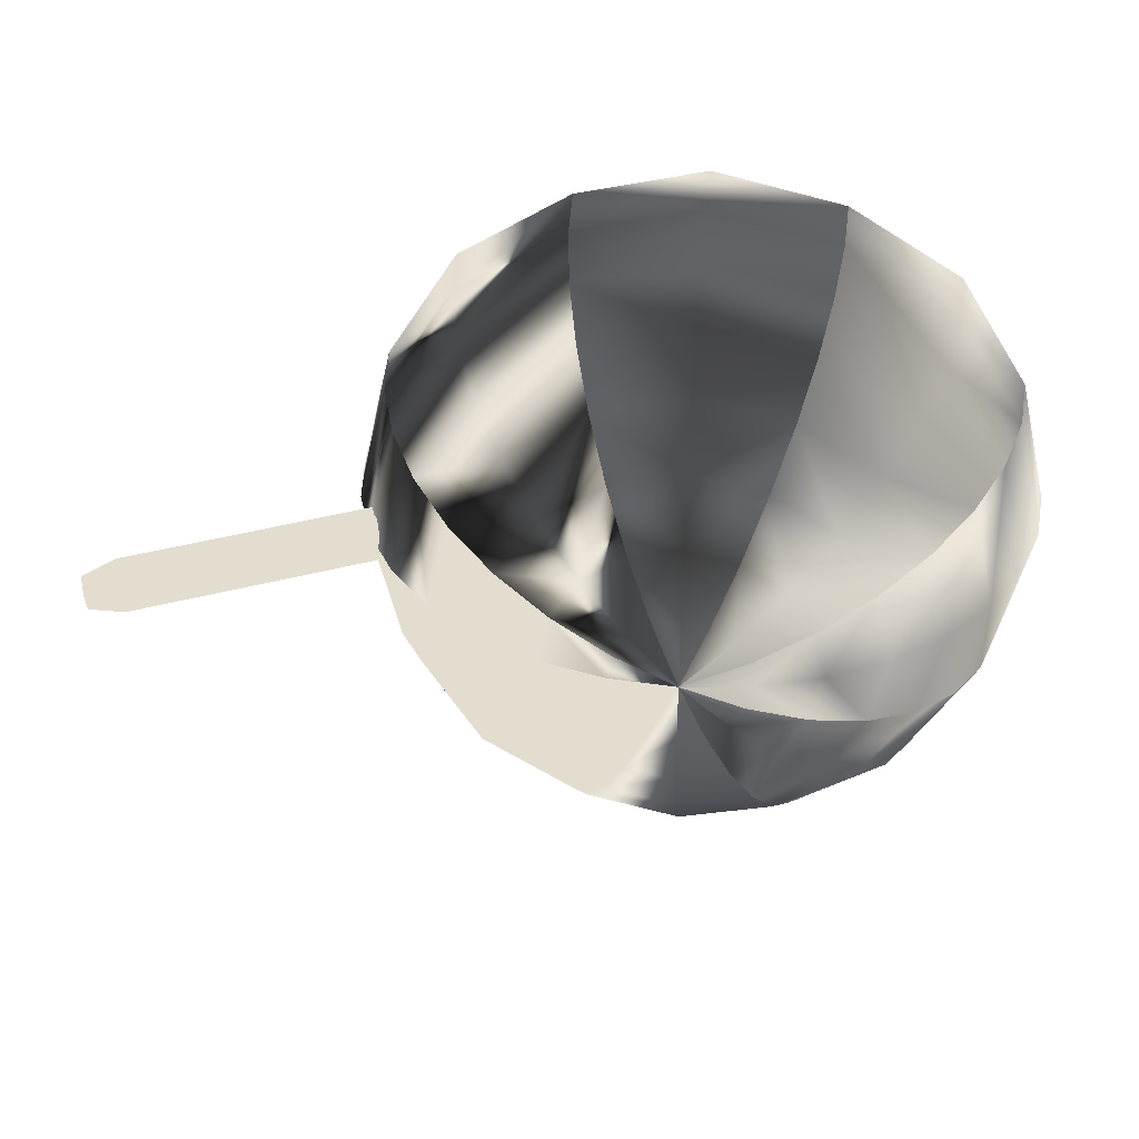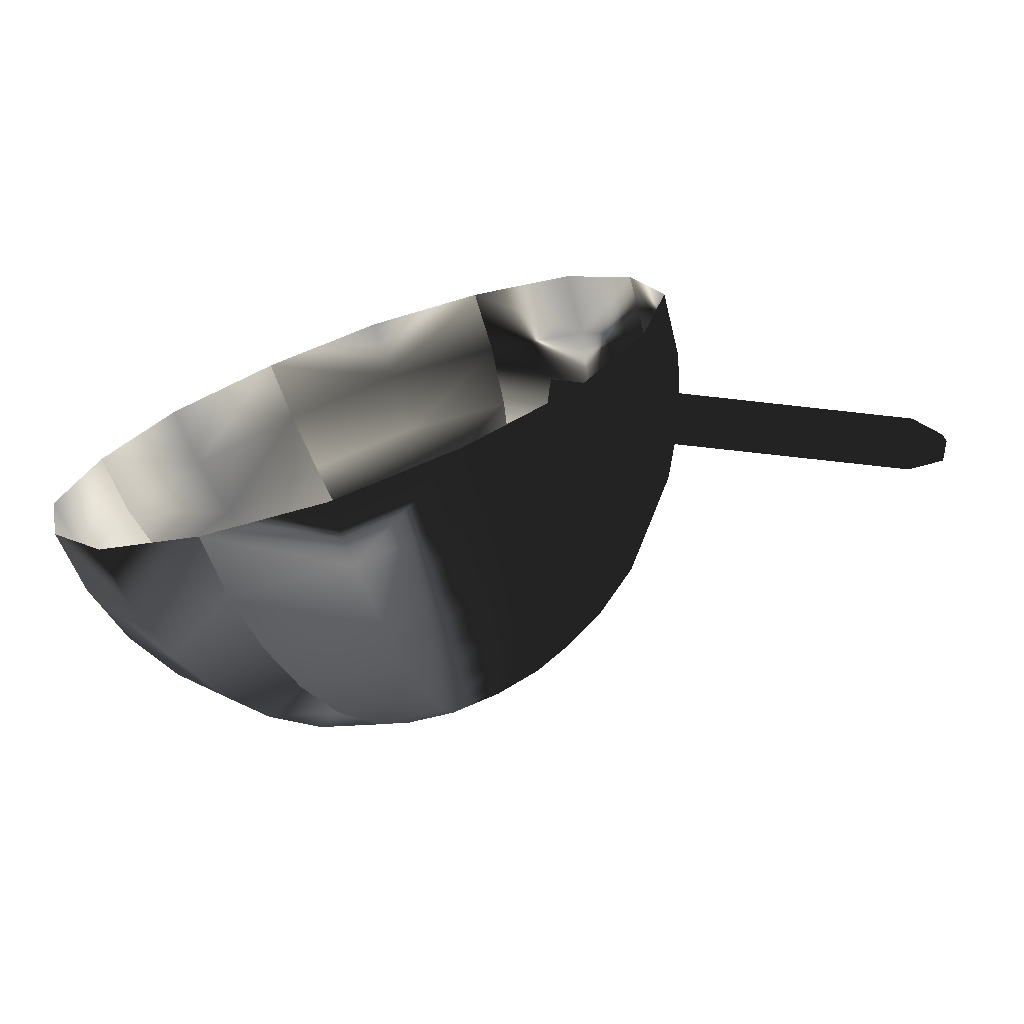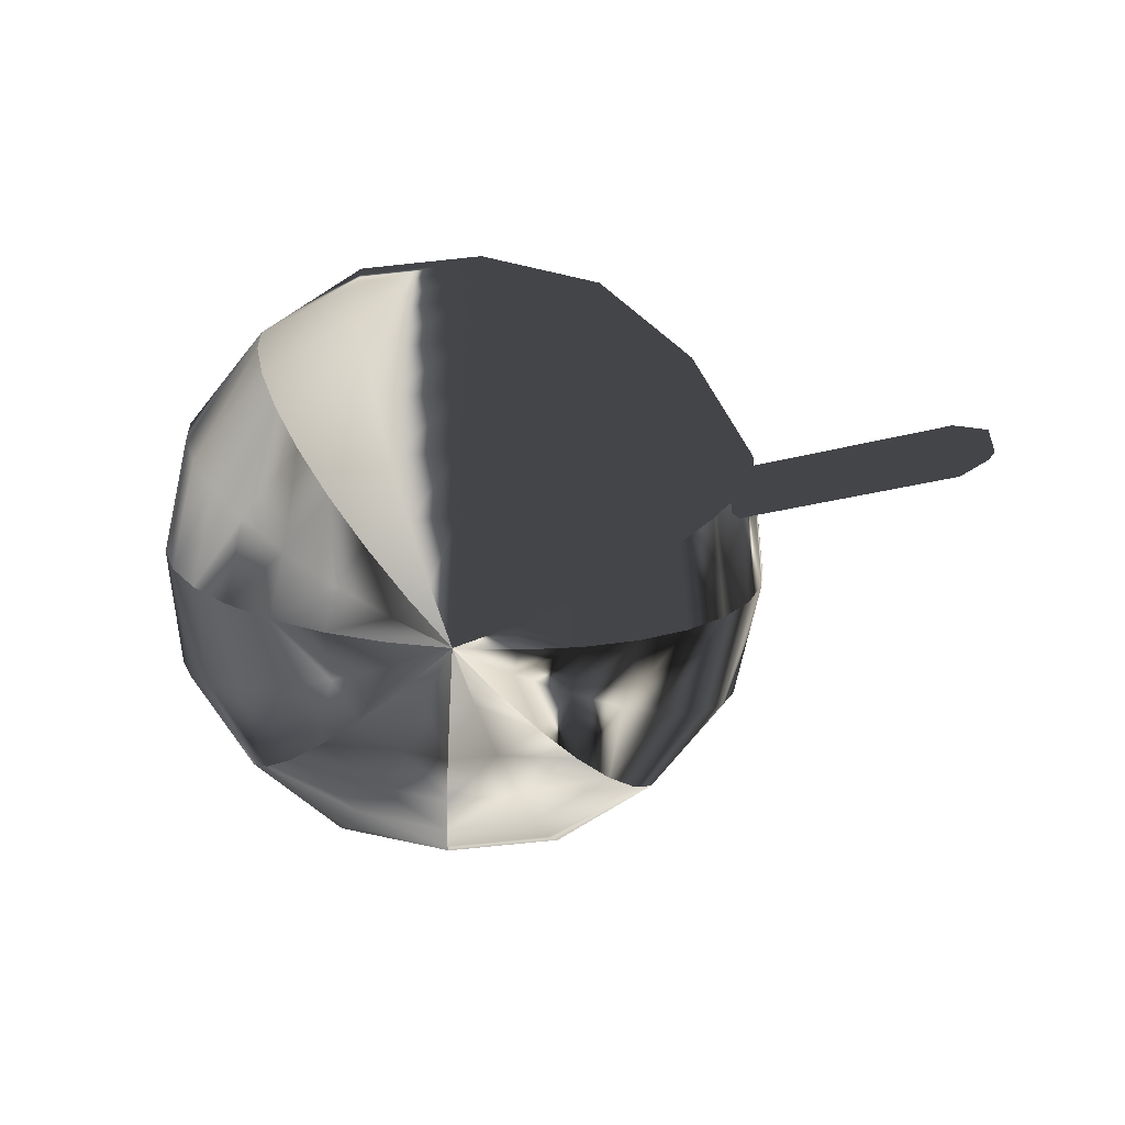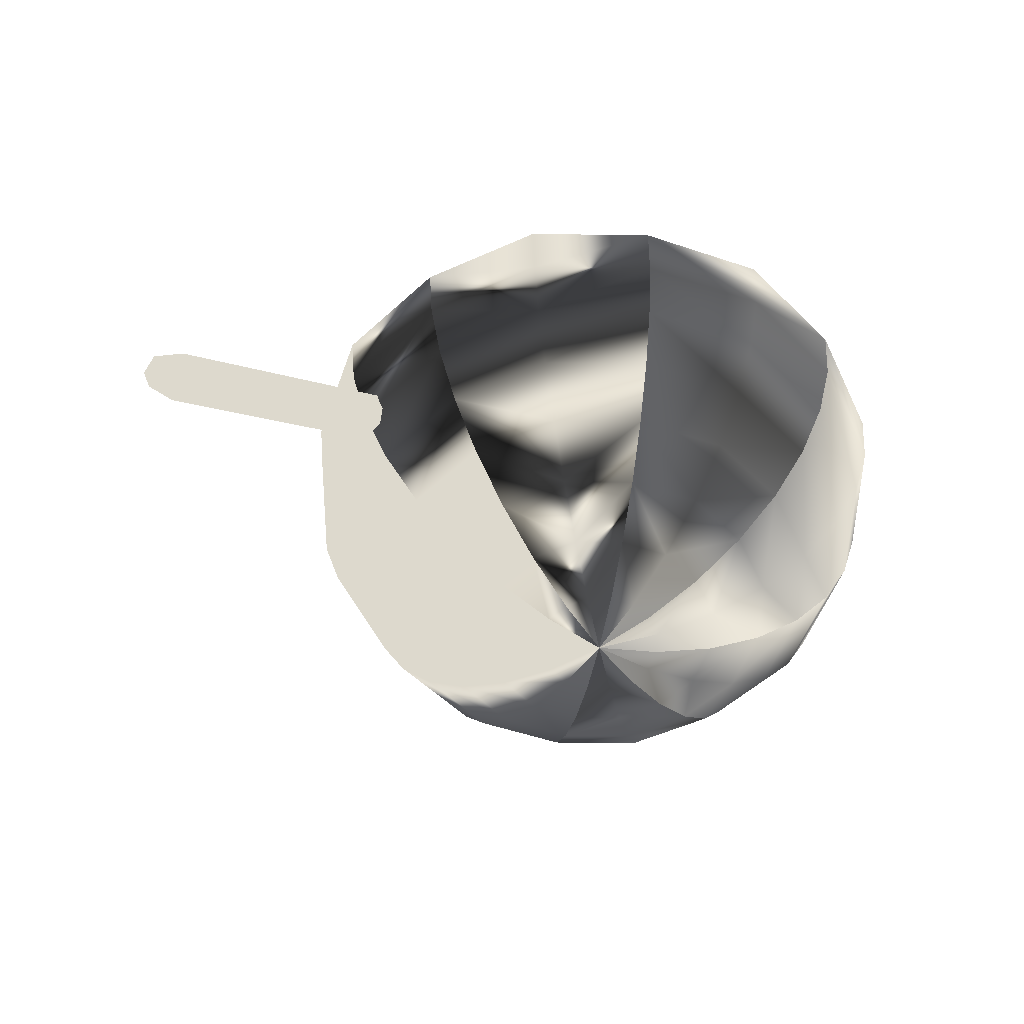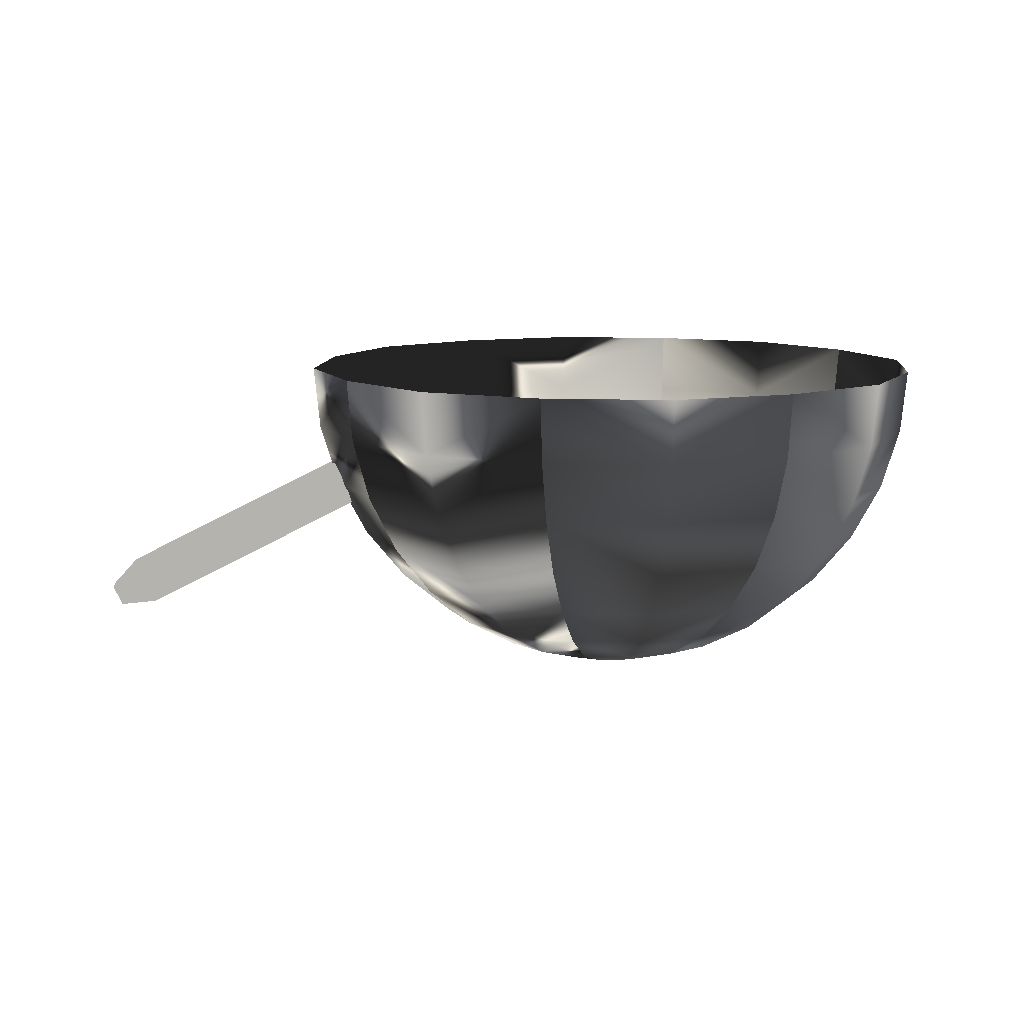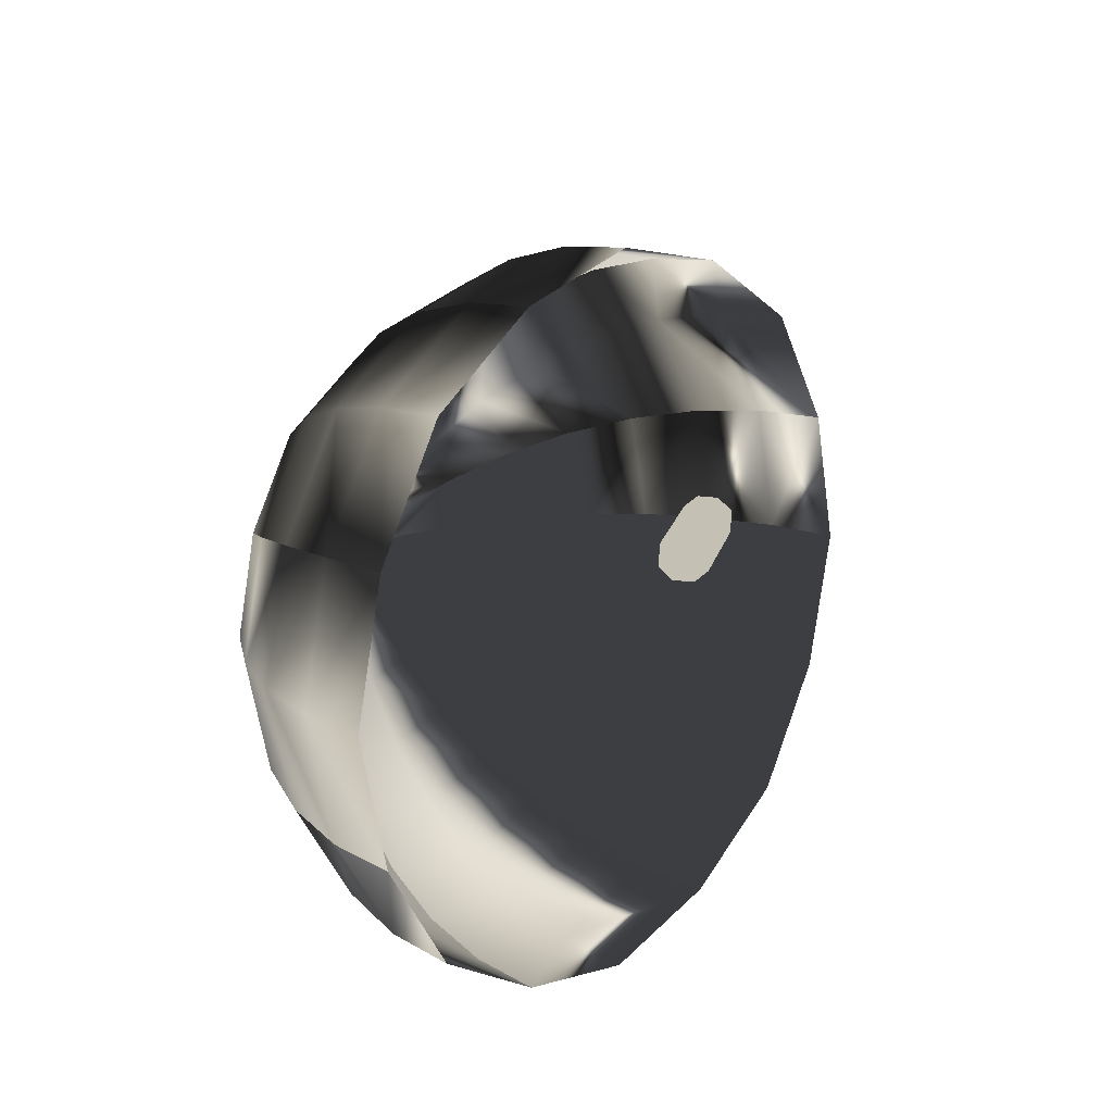
<metadata>
{"format":"obj","ext":"obj","renderer":"f3d","projection":"perspective","resolution":1024,"background":"white","views":[{"elev":35.5,"azim":5.7,"up":"+Z"},{"elev":-71.6,"azim":-160.6,"up":"+Z"},{"elev":-73.5,"azim":-160.9,"up":"+Y"},{"elev":-53.9,"azim":-32.7,"up":"+Y"},{"elev":10.3,"azim":-7.8,"up":"+Y"},{"elev":18.0,"azim":129.3,"up":"+Z"}]}
</metadata>
<code>
o Main_Body
v -0 -0.137 -1.983
v 0.8325 0.2754 -2.01
v 0.7493 -0.137 -1.809
v -0 -0.4984 -1.687
v 0.6372 -0.4984 -1.538
v 1e-06 -0.7951 -1.325
v 0.5006 -0.7951 -1.209
v -0 -1.015 -0.9128
v 0.3449 -1.015 -0.8325
v -0 -1.151 -0.4654
v 0.1758 -1.151 -0.4244
v -0 -1.197 -0
v -0 0.7229 -2.34
v 0.9011 1.188 -2.176
v 0.8838 0.7229 -2.134
v -0 0.2754 -2.204
v 1.558 0.2754 -1.558
v 1.402 -0.137 -1.402
v 1.193 -0.4984 -1.193
v 0.9371 -0.7951 -0.9371
v 0.6455 -1.015 -0.6455
v 0.3291 -1.151 -0.3291
v 1.654 0.7229 -1.654
v 1.209 -0.7951 -0.5006
v 0.8325 -1.015 -0.3449
v 0.4244 -1.151 -0.1758
v 2.176 1.188 -0.9011
v 2.134 0.7229 -0.8838
v 2.01 0.2754 -0.8325
v 1.809 -0.137 -0.7493
v 1.538 -0.4984 -0.6372
v 1.983 -0.137 0
v 1.687 -0.4984 0
v 1.325 -0.7951 0
v 0.9128 -1.015 -0
v 0.4654 -1.151 -0
v 2.34 0.7229 0
v 2.204 0.2754 0
v 0.8325 -1.015 0.3449
v 0.4244 -1.151 0.1758
v 2.176 1.188 0.9011
v 2.134 0.7229 0.8838
v 2.01 0.2754 0.8325
v 1.809 -0.137 0.7493
v 1.538 -0.4984 0.6372
v 1.209 -0.7951 0.5006
v 0.9371 -0.7951 0.9371
v 0.6455 -1.015 0.6455
v 0.3291 -1.151 0.3291
v 1.654 0.7229 1.654
v 1.558 0.2754 1.558
v 1.402 -0.137 1.402
v 1.193 -0.4984 1.193
v 0.9011 1.188 2.176
v 0.8838 0.7229 2.134
v 0.8325 0.2754 2.01
v 0.7493 -0.137 1.809
v 0.6372 -0.4984 1.538
v 0.5006 -0.7951 1.209
v 0.3449 -1.015 0.8325
v 0.1758 -1.151 0.4244
v -0 -1.015 0.9128
v -0 -1.151 0.4654
v -0 0.7229 2.34
v -0 0.2754 2.204
v -0 -0.137 1.983
v -0 -0.4984 1.687
v -0 -0.7951 1.325
v -0.8838 0.7229 2.134
v -0.8325 0.2754 2.01
v -0.7493 -0.137 1.809
v -0.6372 -0.4984 1.538
v -0.5006 -0.7951 1.209
v -0.3449 -1.015 0.8325
v -0.1758 -1.151 0.4244
v -0.9011 1.188 2.176
v -0.3291 -1.151 0.3291
v -1.654 0.7229 1.654
v -1.558 0.2754 1.558
v -1.402 -0.137 1.402
v -1.193 -0.4984 1.193
v -0.9371 -0.7951 0.9371
v -0.6455 -1.015 0.6455
v -1.809 -0.137 0.7493
v -1.538 -0.4984 0.6372
v -1.209 -0.7951 0.5006
v -0.8325 -1.015 0.3449
v -0.4244 -1.151 0.1758
v -2.176 1.188 0.9011
v -2.134 0.7229 0.8838
v -2.01 0.2754 0.8325
v -0.4654 -1.151 -0
v -2.34 0.7229 -1e-06
v -2.204 0.2754 0
v -1.983 -0.137 0
v -1.687 -0.4984 0
v -1.325 -0.7951 0
v -0.9128 -1.015 -0
v -1.538 -0.4984 -0.6372
v -1.209 -0.7951 -0.5006
v -0.8325 -1.015 -0.3449
v -0.4244 -1.151 -0.1758
v -2.176 1.188 -0.9011
v -2.134 0.7229 -0.8838
v -2.01 0.2754 -0.8325
v -1.809 -0.137 -0.7493
v -1.558 0.2754 -1.558
v -1.402 -0.137 -1.402
v -1.193 -0.4984 -1.193
v -0.9371 -0.7951 -0.9371
v -0.6455 -1.015 -0.6455
v -0.3291 -1.151 -0.3291
v -1.654 0.7229 -1.654
v -0.5006 -0.7951 -1.209
v -0.3449 -1.015 -0.8325
v -0.1758 -1.151 -0.4244
v -0.9011 1.188 -2.176
v -0.8838 0.7229 -2.134
v -0.8325 0.2754 -2.01
v -0.7493 -0.137 -1.809
v -0.6372 -0.4984 -1.538
v -2.176 1.188 -0.9011
v -1.687 1.188 -1.687
v -2.176 1.188 -0.9011
v -0 1.188 -2.385
v 1.687 1.188 -1.687
v 2.385 1.188 0
v 1.687 1.188 1.687
v -1e-06 1.188 2.385
v -1.687 1.188 1.687
v -2.385 1.188 -1e-06
v -1.687 1.188 -1.687
v -1.687 1.188 -1.687
v 0.9011 1.188 -2.176
v -0 1.188 -2.385
v 1.687 1.188 -1.687
v 2.176 1.188 -0.9011
v 2.385 1.188 0
v 2.176 1.188 0.9011
v 1.687 1.188 1.687
v 0.9011 1.188 2.176
v -1e-06 1.188 2.385
v -0.9011 1.188 2.176
v -1.687 1.188 1.687
v -2.176 1.188 0.9011
v -2.385 1.188 -1e-06
v -0.9011 1.188 -2.176
v 2.176 1.188 0.9011
v 1.687 1.188 1.687
f 1//1 2//2 3//3
f 4//4 3//3 5//5
f 6//6 5//5 7//7
f 8//8 7//7 9//9
f 10//10 9//9 11//11
f 12//12 10//10 11//11
f 13//13 14//14 15//15
f 16//16 15//15 2//2
f 15//15 17//17 2//2
f 2//2 18//18 3//3
f 3//3 19//19 5//5
f 5//5 20//20 7//7
f 7//7 21//21 9//9
f 9//9 22//22 11//11
f 12//12 11//11 22//22
f 14//14 23//23 15//15
f 21//21 24//24 25//25
f 22//22 25//25 26//26
f 12//12 22//22 26//26
f 23//23 27//27 28//28
f 17//17 28//28 29//29
f 18//18 29//29 30//30
f 19//19 30//30 31//31
f 20//20 31//31 24//24
f 29//29 32//32 30//30
f 30//30 33//33 31//31
f 31//31 34//34 24//24
f 24//24 35//35 25//25
f 25//25 36//36 26//26
f 12//12 26//26 36//36
f 27//27 37//37 28//28
f 28//28 38//38 29//29
f 36//36 39//39 40//40
f 12//12 36//36 40//40
f 37//37 41//41 42//42
f 38//38 42//42 43//43
f 32//32 43//43 44//44
f 33//33 44//44 45//45
f 34//34 45//45 46//46
f 35//35 46//46 39//39
f 45//45 47//47 46//46
f 46//46 48//48 39//39
f 39//39 49//49 40//40
f 12//12 40//40 49//49
f 41//41 50//50 42//42
f 42//42 51//51 43//43
f 43//43 52//52 44//44
f 44//44 53//53 45//45
f 50//50 54//54 55//55
f 51//51 55//55 56//56
f 52//52 56//56 57//57
f 53//53 57//57 58//58
f 47//47 58//58 59//59
f 48//48 59//59 60//60
f 49//49 60//60 61//61
f 12//12 49//49 61//61
f 59//59 62//62 60//60
f 60//60 63//63 61//61
f 12//12 61//61 63//63
f 54//54 64//64 55//55
f 55//55 65//65 56//56
f 56//56 66//66 57//57
f 57//57 67//67 58//58
f 58//58 68//68 59//59
f 65//65 69//69 70//70
f 66//66 70//70 71//71
f 67//67 71//71 72//72
f 68//68 72//72 73//73
f 62//62 73//73 74//74
f 63//63 74//74 75//75
f 12//12 63//63 75//75
f 64//64 76//76 69//69
f 74//74 77//77 75//75
f 12//12 75//75 77//77
f 76//76 78//78 69//69
f 69//69 79//79 70//70
f 70//70 80//80 71//71
f 71//71 81//81 72//72
f 72//72 82//82 73//73
f 73//73 83//83 74//74
f 81//81 84//84 85//85
f 82//82 85//85 86//86
f 83//83 86//86 87//87
f 77//77 87//87 88//88
f 12//12 77//77 88//88
f 78//78 89//89 90//90
f 79//79 90//90 91//91
f 80//80 91//91 84//84
f 12//12 88//88 92//92
f 89//89 93//93 90//90
f 90//90 94//94 91//91
f 91//91 95//95 84//84
f 84//84 96//96 85//85
f 85//85 97//97 86//86
f 86//86 98//98 87//87
f 87//87 92//92 88//88
f 97//97 99//99 100//100
f 98//98 100//100 101//101
f 92//92 101//101 102//102
f 12//12 92//92 102//102
f 93//93 103//103 104//104
f 94//94 104//104 105//105
f 95//95 105//105 106//106
f 96//96 106//106 99//99
f 104//104 107//107 105//105
f 105//105 108//108 106//106
f 106//106 109//109 99//99
f 99//99 110//110 100//100
f 100//100 111//111 101//101
f 101//101 112//112 102//102
f 12//12 102//102 112//112
f 103//103 113//113 104//104
f 111//111 114//114 115//115
f 112//112 115//115 116//116
f 12//12 112//112 116//116
f 113//113 117//117 118//118
f 107//107 118//118 119//119
f 108//108 119//119 120//120
f 109//109 120//120 121//121
f 110//110 121//121 114//114
f 119//119 1//1 120//120
f 120//120 4//4 121//121
f 121//121 6//6 114//114
f 114//114 8//8 115//115
f 115//115 10//10 116//116
f 12//12 116//116 10//10
f 117//117 13//13 118//118
f 118//118 16//16 119//119
f 122//122 123//122 124//122
f 1//1 16//16 2//2
f 4//4 1//1 3//3
f 6//6 4//4 5//5
f 8//8 6//6 7//7
f 10//10 8//8 9//9
f 13//13 125//123 14//14
f 16//16 13//13 15//15
f 15//15 23//23 17//17
f 2//2 17//17 18//18
f 3//3 18//18 19//19
f 5//5 19//19 20//20
f 7//7 20//20 21//21
f 9//9 21//21 22//22
f 14//14 126//124 23//23
f 21//21 20//20 24//24
f 22//22 21//21 25//25
f 23//23 126//124 27//27
f 17//17 23//23 28//28
f 18//18 17//17 29//29
f 19//19 18//18 30//30
f 20//20 19//19 31//31
f 29//29 38//38 32//32
f 30//30 32//32 33//33
f 31//31 33//33 34//34
f 24//24 34//34 35//35
f 25//25 35//35 36//36
f 27//27 127//125 37//37
f 28//28 37//37 38//38
f 36//36 35//35 39//39
f 37//37 127//125 41//41
f 38//38 37//37 42//42
f 32//32 38//38 43//43
f 33//33 32//32 44//44
f 34//34 33//33 45//45
f 35//35 34//34 46//46
f 45//45 53//53 47//47
f 46//46 47//47 48//48
f 39//39 48//48 49//49
f 41//41 128//126 50//50
f 42//42 50//50 51//51
f 43//43 51//51 52//52
f 44//44 52//52 53//53
f 50//50 128//126 54//54
f 51//51 50//50 55//55
f 52//52 51//51 56//56
f 53//53 52//52 57//57
f 47//47 53//53 58//58
f 48//48 47//47 59//59
f 49//49 48//48 60//60
f 59//59 68//68 62//62
f 60//60 62//62 63//63
f 54//54 129//127 64//64
f 55//55 64//64 65//65
f 56//56 65//65 66//66
f 57//57 66//66 67//67
f 58//58 67//67 68//68
f 65//65 64//64 69//69
f 66//66 65//65 70//70
f 67//67 66//66 71//71
f 68//68 67//67 72//72
f 62//62 68//68 73//73
f 63//63 62//62 74//74
f 64//64 129//127 76//76
f 74//74 83//83 77//77
f 76//76 130//128 78//78
f 69//69 78//78 79//79
f 70//70 79//79 80//80
f 71//71 80//80 81//81
f 72//72 81//81 82//82
f 73//73 82//82 83//83
f 81//81 80//80 84//84
f 82//82 81//81 85//85
f 83//83 82//82 86//86
f 77//77 83//83 87//87
f 78//78 130//128 89//89
f 79//79 78//78 90//90
f 80//80 79//79 91//91
f 89//89 131//129 93//93
f 90//90 93//93 94//94
f 91//91 94//94 95//95
f 84//84 95//95 96//96
f 85//85 96//96 97//97
f 86//86 97//97 98//98
f 87//87 98//98 92//92
f 97//97 96//96 99//99
f 98//98 97//97 100//100
f 92//92 98//98 101//101
f 93//93 131//129 103//103
f 94//94 93//93 104//104
f 95//95 94//94 105//105
f 96//96 95//95 106//106
f 104//104 113//113 107//107
f 105//105 107//107 108//108
f 106//106 108//108 109//109
f 99//99 109//109 110//110
f 100//100 110//110 111//111
f 101//101 111//111 112//112
f 103//103 132//130 113//113
f 111//111 110//110 114//114
f 112//112 111//111 115//115
f 113//113 132//130 117//117
f 107//107 113//113 118//118
f 108//108 107//107 119//119
f 109//109 108//108 120//120
f 110//110 109//109 121//121
f 119//119 16//16 1//1
f 120//120 1//1 4//4
f 121//121 4//4 6//6
f 114//114 6//6 8//8
f 115//115 8//8 10//10
f 117//117 125//123 13//13
f 118//118 13//13 16//16
f 122//122 133//122 123//122
l 138 137
l 142 141
l 145 146
l 147 133
l 134 135
l 136 134
l 139 138
l 143 142
l 122 146
l 140 139
l 144 143
l 135 147
l 139 148
l 137 136
l 140 141
l 145 144
l 140 149
o Barrel_1.001
v -1.364 0.7547 0.1674
v -3.709 -0.5476 0.1674
v -1.298 0.6193 0.1674
v -1.405 0.8408 -0.08381
v -3.816 -0.3261 0.08381
v -1.405 0.8408 0.08381
v -3.993 -0.518 0.08381
v -3.927 -0.6534 -0.08381
v -3.927 -0.6534 0.08381
v -3.774 -0.4122 -0.1674
v -1.298 0.6193 -0.1674
v -3.709 -0.5476 -0.1674
v -3.667 -0.6337 0.08381
v -3.774 -0.4122 0.1674
v -3.667 -0.6337 -0.08381
v -3.816 -0.3261 -0.08381
v -3.993 -0.518 -0.08381
v -1.256 0.5332 0.08381
v -1.332 0.6862 0
v -1.256 0.5332 -0.08381
v -1.364 0.7547 -0.1674
f 150//131 151//132 152//133
f 153//134 154//135 155//136
f 156//137 157//138 158//139
f 159//140 160//141 161//142
f 162//143 151//132 158//139
f 163//144 154//135 156//137
f 164//145 157//138 161//142
f 165//146 159//140 166//147
f 167//148 168//149 152//133
f 155//136 150//131 168//149
f 169//150 160//141 168//149
f 153//134 168//149 170//151
f 162//143 157//138 164//145
f 163//144 158//139 151//132
f 165//146 156//137 154//135
f 161//142 166//147 159//140
f 164//145 160//141 169//150
f 153//134 159//140 165//146
f 168//149 160//141 170//151
f 167//148 169//150 168//149
f 153//134 155//136 168//149
f 150//131 152//133 168//149
f 167//148 151//132 162//143
f 154//135 150//131 155//136
f 164//145 167//148 162//143
f 150//131 163//144 151//132
f 153//134 165//146 154//135
f 156//137 166//147 157//138
f 159//140 170//151 160//141
f 162//143 158//139 157//138
f 163//144 156//137 158//139
f 165//146 166//147 156//137
f 161//142 157//138 166//147
f 164//145 161//142 160//141
f 153//134 170//151 159//140
f 167//148 152//133 151//132
f 154//135 163//144 150//131
f 164//145 169//150 167//148

</code>
